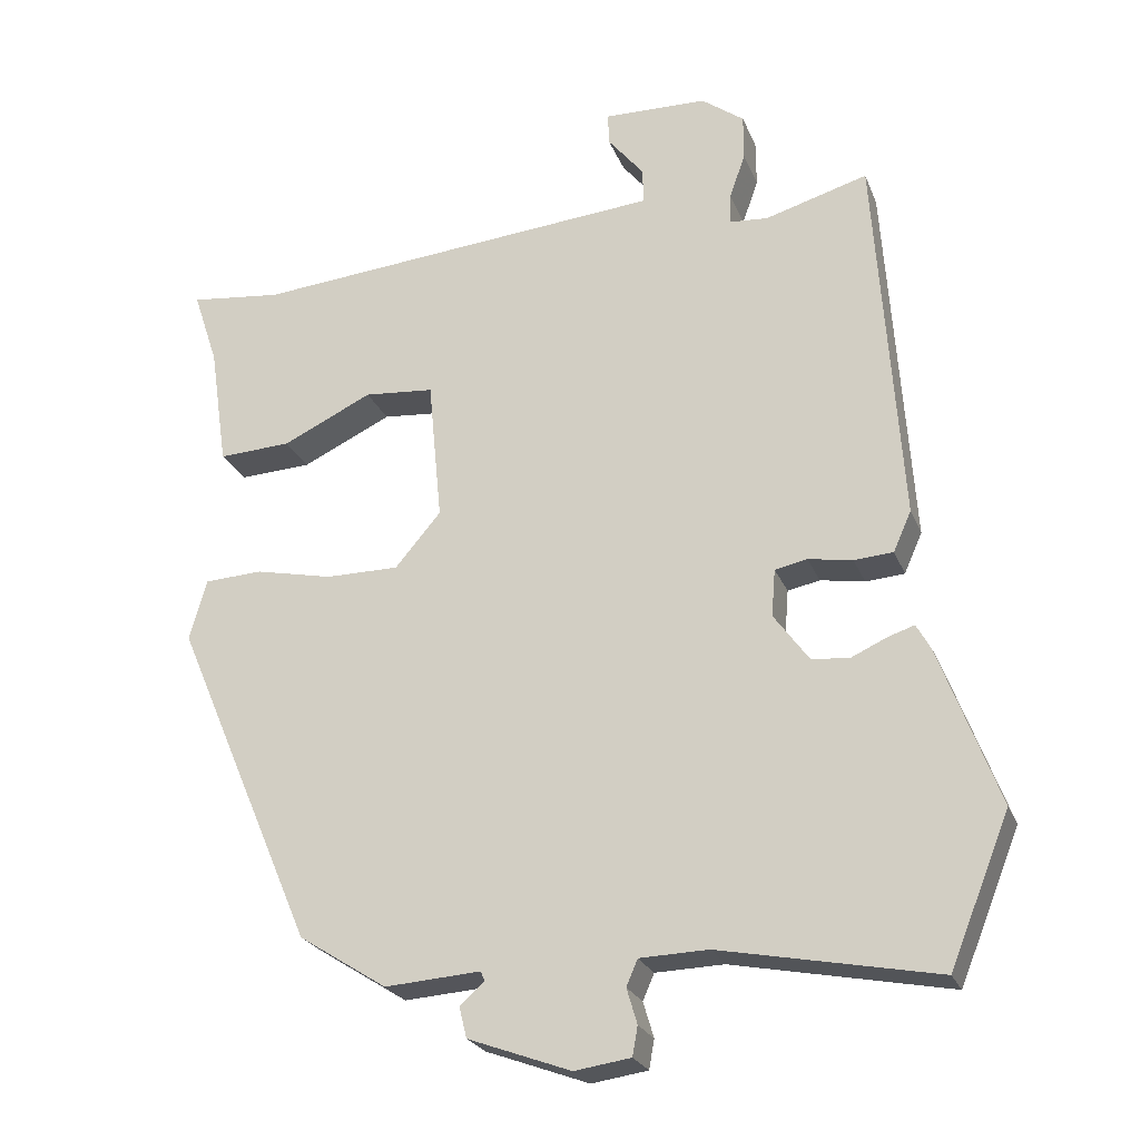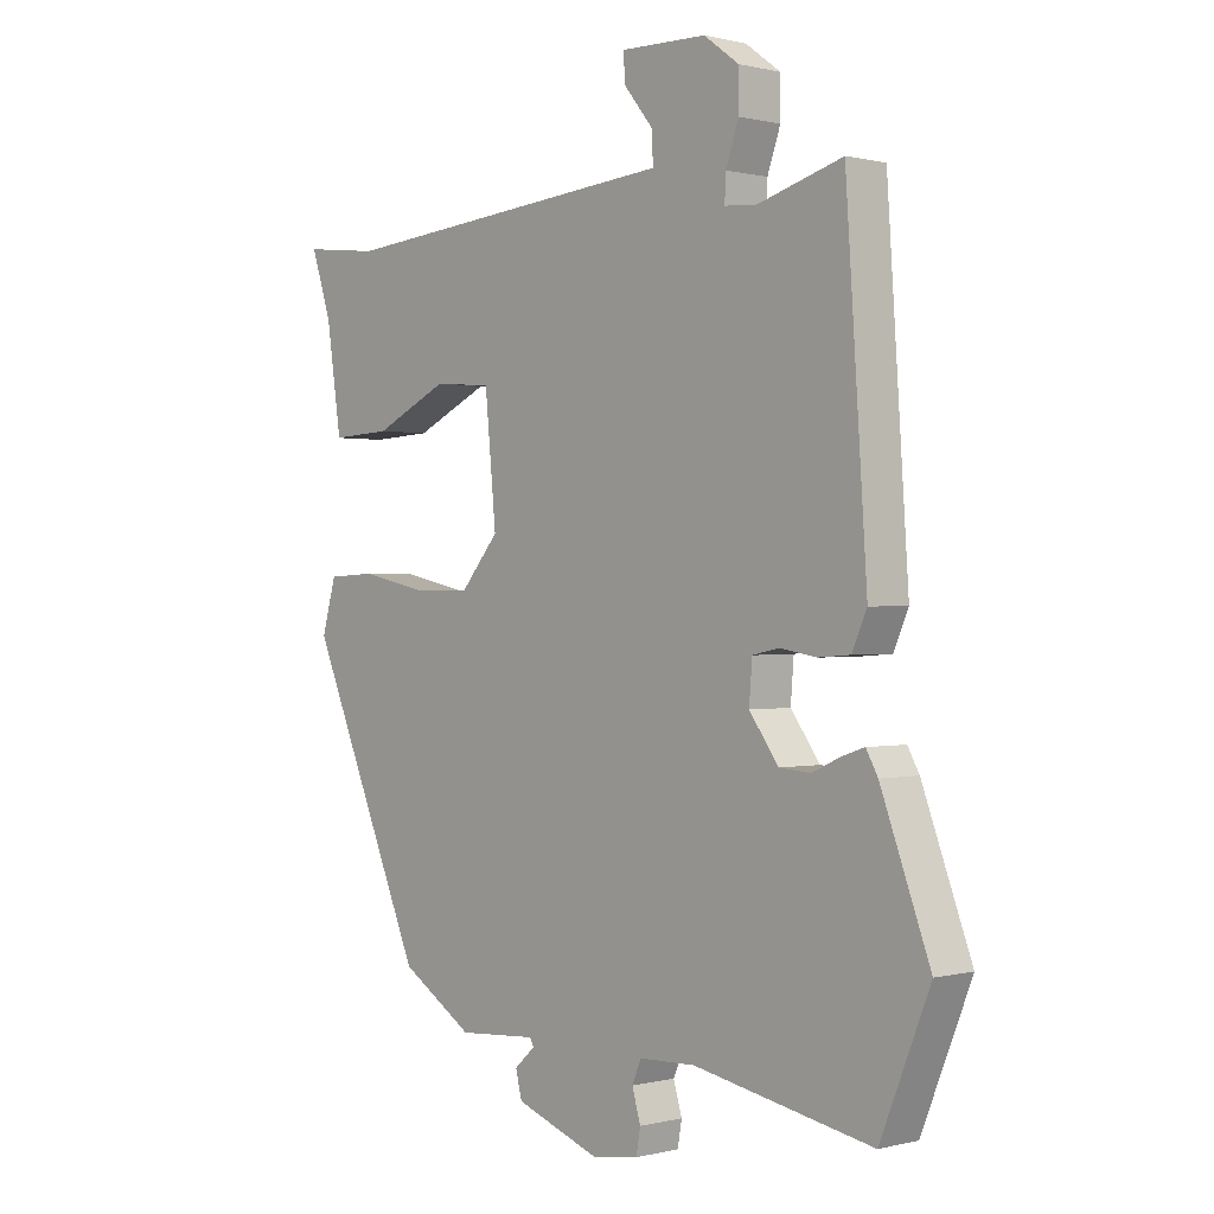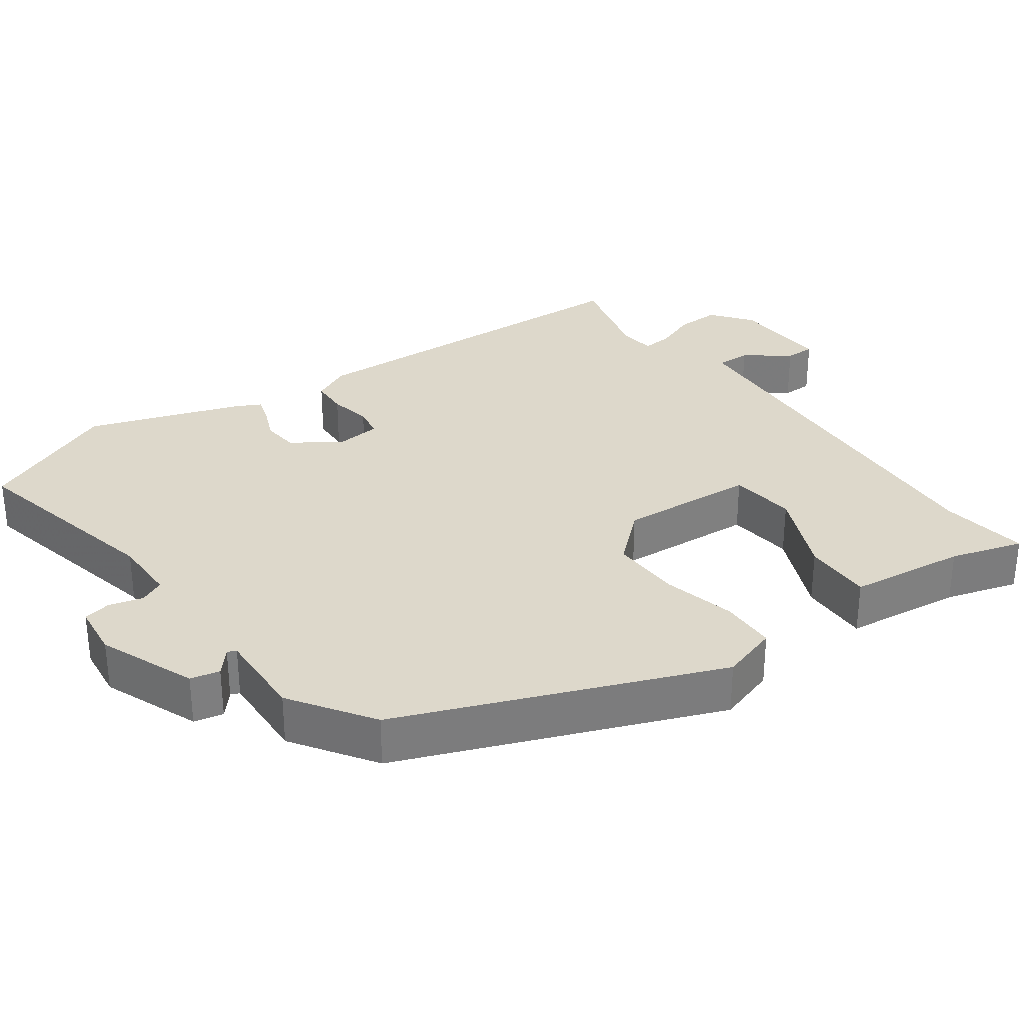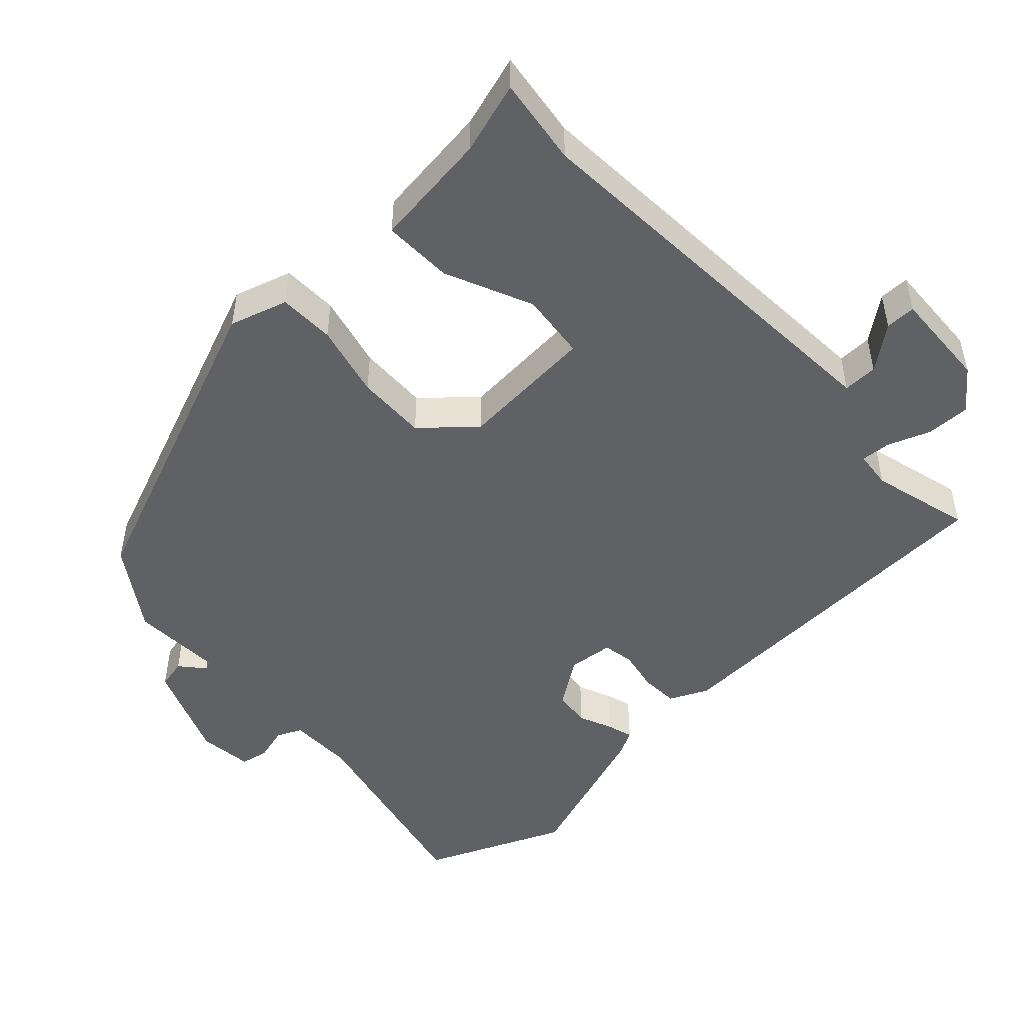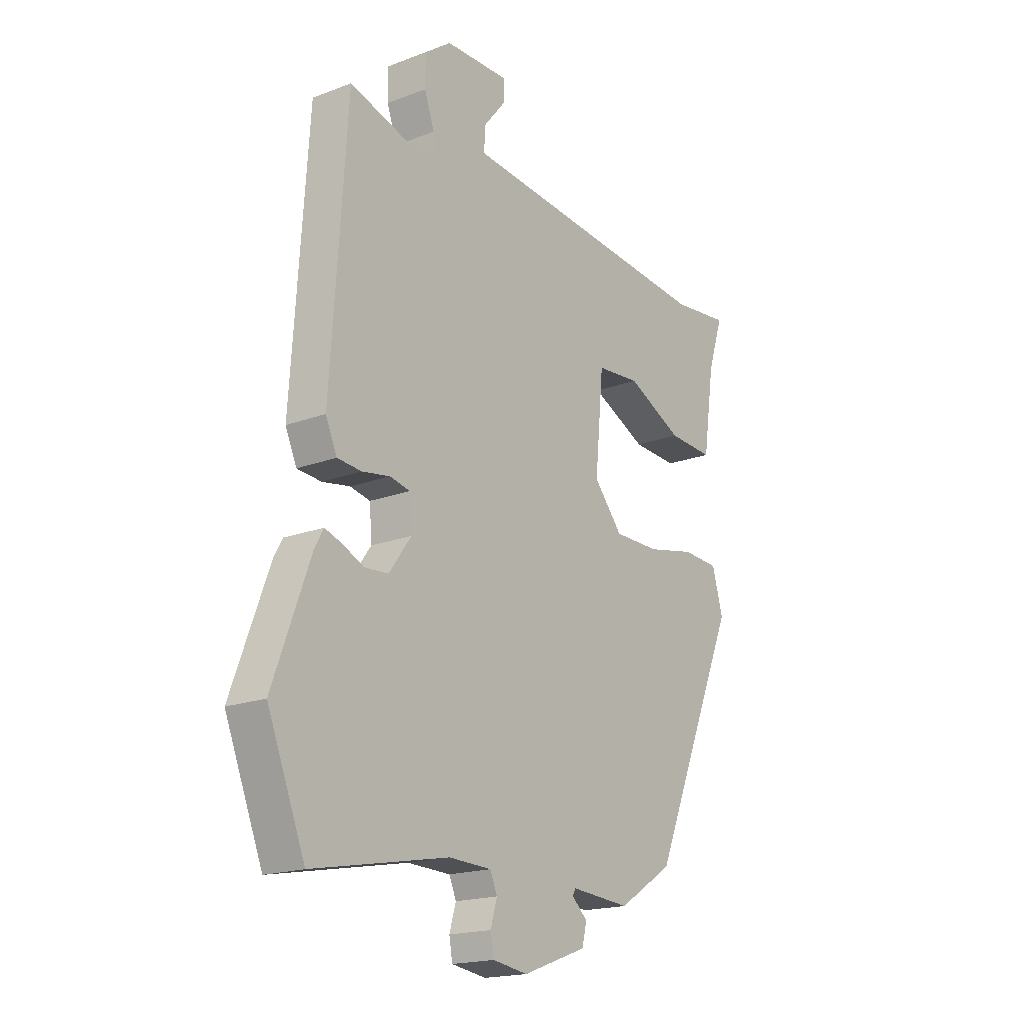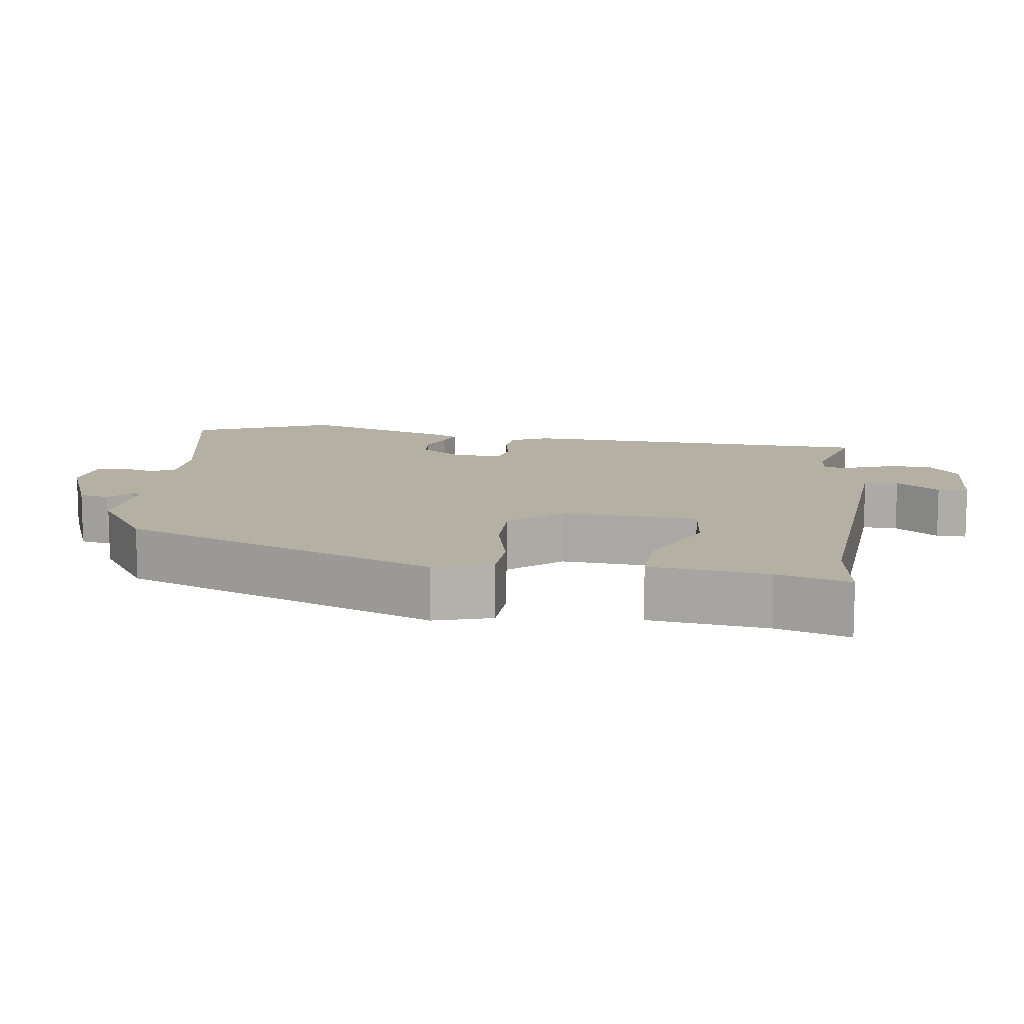
<metadata>
{"format":"obj","ext":"obj","renderer":"f3d","projection":"perspective","resolution":1024,"background":"white","views":[{"elev":-24.1,"azim":18.2,"up":"+Z"},{"elev":0.3,"azim":47.2,"up":"+Z"},{"elev":31.4,"azim":-127.4,"up":"+Y"},{"elev":-49.3,"azim":-48.4,"up":"+Y"},{"elev":-18.6,"azim":126.0,"up":"+Z"},{"elev":11.4,"azim":-83.2,"up":"+Y"}]}
</metadata>
<code>
v 0.547 0.07 -0.384
v 0.467 0.07 -0.582
v 0.178 0.07 -0.526
v 0.087 0.07 -0.529
v 0.072 0.07 -0.564
v 0.086 0.07 -0.611
v 0.079 0.07 -0.65
v 0.004 0.07 -0.661
v -0.133 0.07 -0.611
v -0.143 0.07 -0.57
v -0.11 0.07 -0.54
v -0.116 0.07 -0.528
v -0.243 0.07 -0.537
v -0.36 0.07 -0.463
v -0.547 0.07 -0.026
v -0.524 0.07 0.055
v -0.446 0.07 0.059
v -0.343 0.07 0.037
v -0.245 0.07 0.037
v -0.184 0.07 0.109
v -0.202 0.07 0.299
v -0.295 0.07 0.307
v -0.415 0.07 0.25
v -0.512 0.07 0.245
v -0.536 0.07 0.408
v -0.569 0.07 0.508
v -0.446 0.07 0.494
v -0.029 0.07 0.531
v 0.108 0.07 0.543
v 0.106 0.07 0.591
v 0.058 0.07 0.65
v 0.057 0.07 0.692
v 0.195 0.07 0.689
v 0.252 0.07 0.647
v 0.252 0.07 0.586
v 0.231 0.07 0.526
v 0.229 0.07 0.485
v 0.281 0.07 0.481
v 0.418 0.07 0.521
v 0.452 0.07 0.018
v 0.428 0.07 -0.036
v 0.376 0.07 -0.04
v 0.317 0.07 -0.03
v 0.274 0.07 -0.039
v 0.269 0.07 -0.102
v 0.316 0.07 -0.167
v 0.367 0.07 -0.171
v 0.413 0.07 -0.15
v 0.449 0.07 -0.138
v 0.468 0.07 -0.172
v 0.547 0 -0.384
v 0.467 0 -0.582
v 0.178 0 -0.526
v 0.087 0 -0.529
v 0.072 0 -0.564
v 0.086 0 -0.611
v 0.079 0 -0.65
v 0.004 0 -0.661
v -0.133 0 -0.611
v -0.143 0 -0.57
v -0.11 0 -0.54
v -0.116 0 -0.528
v -0.243 0 -0.537
v -0.36 0 -0.463
v -0.547 0 -0.026
v -0.524 0 0.055
v -0.446 0 0.059
v -0.343 0 0.037
v -0.245 0 0.037
v -0.184 0 0.109
v -0.202 0 0.299
v -0.295 0 0.307
v -0.415 0 0.25
v -0.512 0 0.245
v -0.536 0 0.408
v -0.569 0 0.508
v -0.446 0 0.494
v -0.029 0 0.531
v 0.108 0 0.543
v 0.106 0 0.591
v 0.058 0 0.65
v 0.057 0 0.692
v 0.195 0 0.689
v 0.252 0 0.647
v 0.252 0 0.586
v 0.231 0 0.526
v 0.229 0 0.485
v 0.281 0 0.481
v 0.418 0 0.521
v 0.452 0 0.018
v 0.428 0 -0.036
v 0.376 0 -0.04
v 0.317 0 -0.03
v 0.274 0 -0.039
v 0.269 0 -0.102
v 0.316 0 -0.167
v 0.367 0 -0.171
v 0.413 0 -0.15
v 0.449 0 -0.138
v 0.468 0 -0.172
f 1 2 3
f 50 1 3
f 49 50 3
f 48 49 3
f 47 48 3
f 46 47 3 4
f 45 46 4
f 44 45 4 5
f 41 42 43
f 40 41 43
f 39 40 43
f 38 39 43
f 37 38 43 44
f 34 35 36
f 33 34 36
f 32 33 36
f 31 32 36
f 30 31 36
f 29 30 36 37
f 29 37 44
f 28 29 44
f 27 28 44
f 25 26 27
f 24 25 27
f 23 24 27
f 22 23 27
f 21 22 27
f 16 17 18
f 15 16 18
f 14 15 18
f 13 14 18
f 12 13 18
f 11 12 18 19
f 9 10 11
f 8 9 11
f 7 8 11
f 6 7 11
f 5 6 11
f 5 11 19 20
f 21 27 44
f 5 20 21 44
f 53 52 51
f 53 51 100
f 53 100 99
f 53 99 98
f 53 98 97
f 54 53 97 96
f 54 96 95
f 55 54 95 94
f 93 92 91
f 93 91 90
f 93 90 89
f 93 89 88
f 94 93 88 87
f 86 85 84
f 86 84 83
f 86 83 82
f 86 82 81
f 86 81 80
f 87 86 80 79
f 94 87 79
f 94 79 78
f 94 78 77
f 77 76 75
f 77 75 74
f 77 74 73
f 77 73 72
f 77 72 71
f 68 67 66
f 68 66 65
f 68 65 64
f 68 64 63
f 68 63 62
f 69 68 62 61
f 61 60 59
f 61 59 58
f 61 58 57
f 61 57 56
f 61 56 55
f 70 69 61 55
f 94 77 71
f 94 71 70 55
f 1 51 52 2
f 2 52 53 3
f 3 53 54 4
f 4 54 55 5
f 5 55 56 6
f 6 56 57 7
f 7 57 58 8
f 8 58 59 9
f 9 59 60 10
f 10 60 61 11
f 11 61 62 12
f 12 62 63 13
f 13 63 64 14
f 14 64 65 15
f 15 65 66 16
f 16 66 67 17
f 17 67 68 18
f 18 68 69 19
f 19 69 70 20
f 20 70 71 21
f 21 71 72 22
f 22 72 73 23
f 23 73 74 24
f 24 74 75 25
f 25 75 76 26
f 26 76 77 27
f 27 77 78 28
f 28 78 79 29
f 29 79 80 30
f 30 80 81 31
f 31 81 82 32
f 32 82 83 33
f 33 83 84 34
f 34 84 85 35
f 35 85 86 36
f 36 86 87 37
f 37 87 88 38
f 38 88 89 39
f 39 89 90 40
f 40 90 91 41
f 41 91 92 42
f 42 92 93 43
f 43 93 94 44
f 44 94 95 45
f 45 95 96 46
f 46 96 97 47
f 47 97 98 48
f 48 98 99 49
f 49 99 100 50
f 50 100 51 1

</code>
